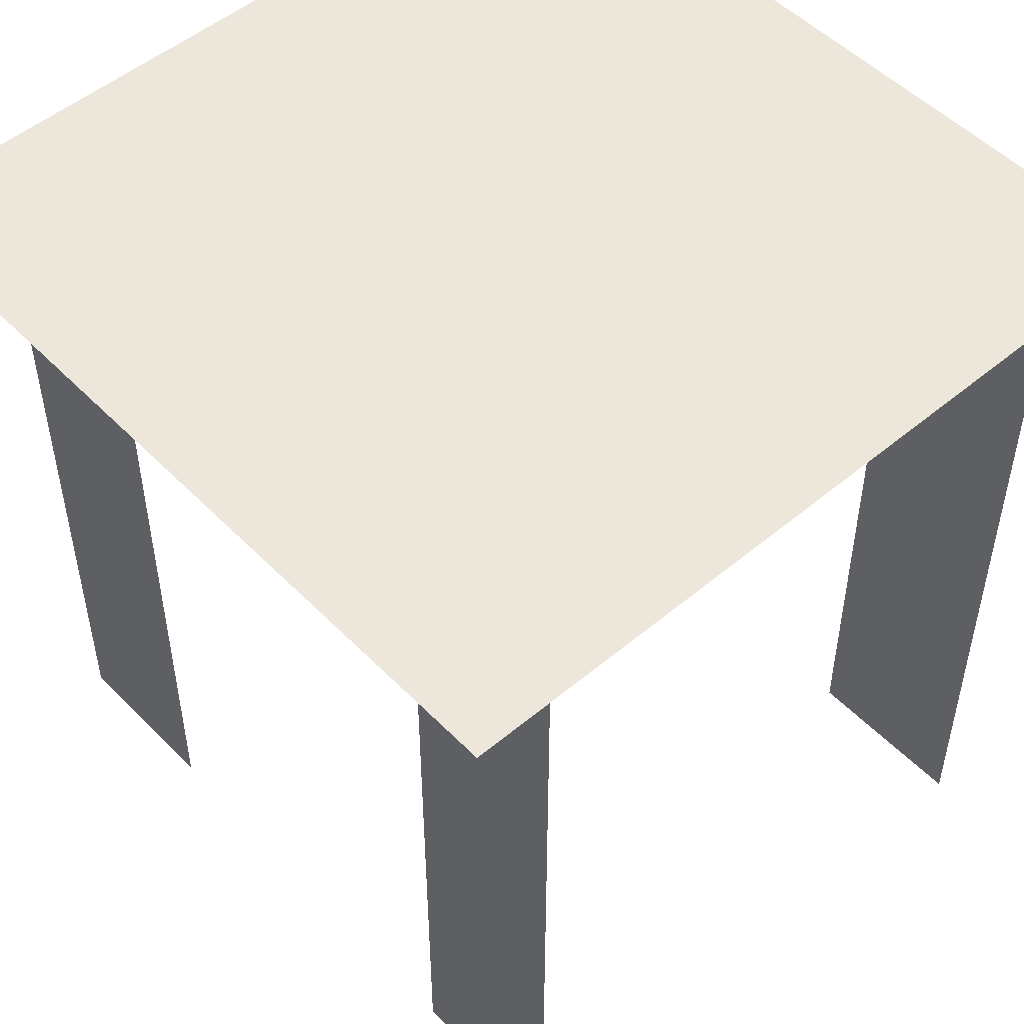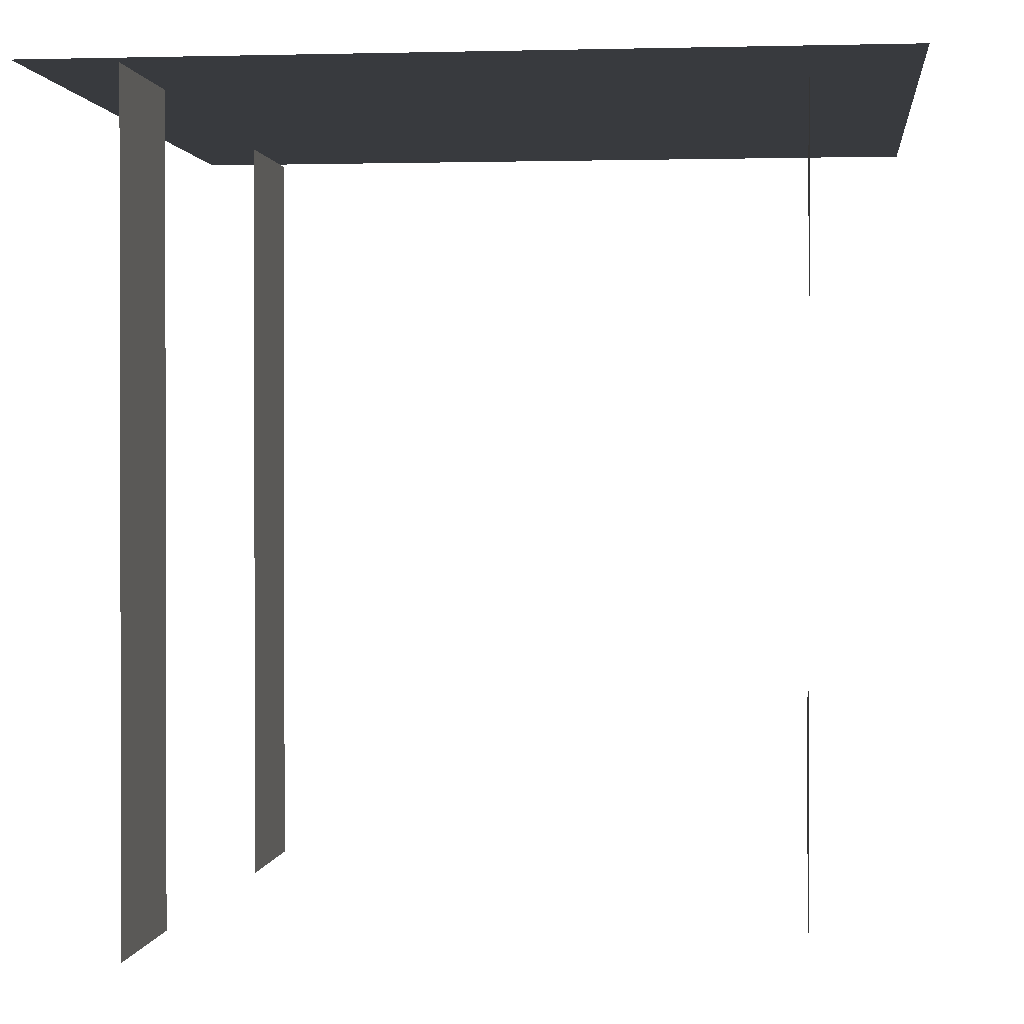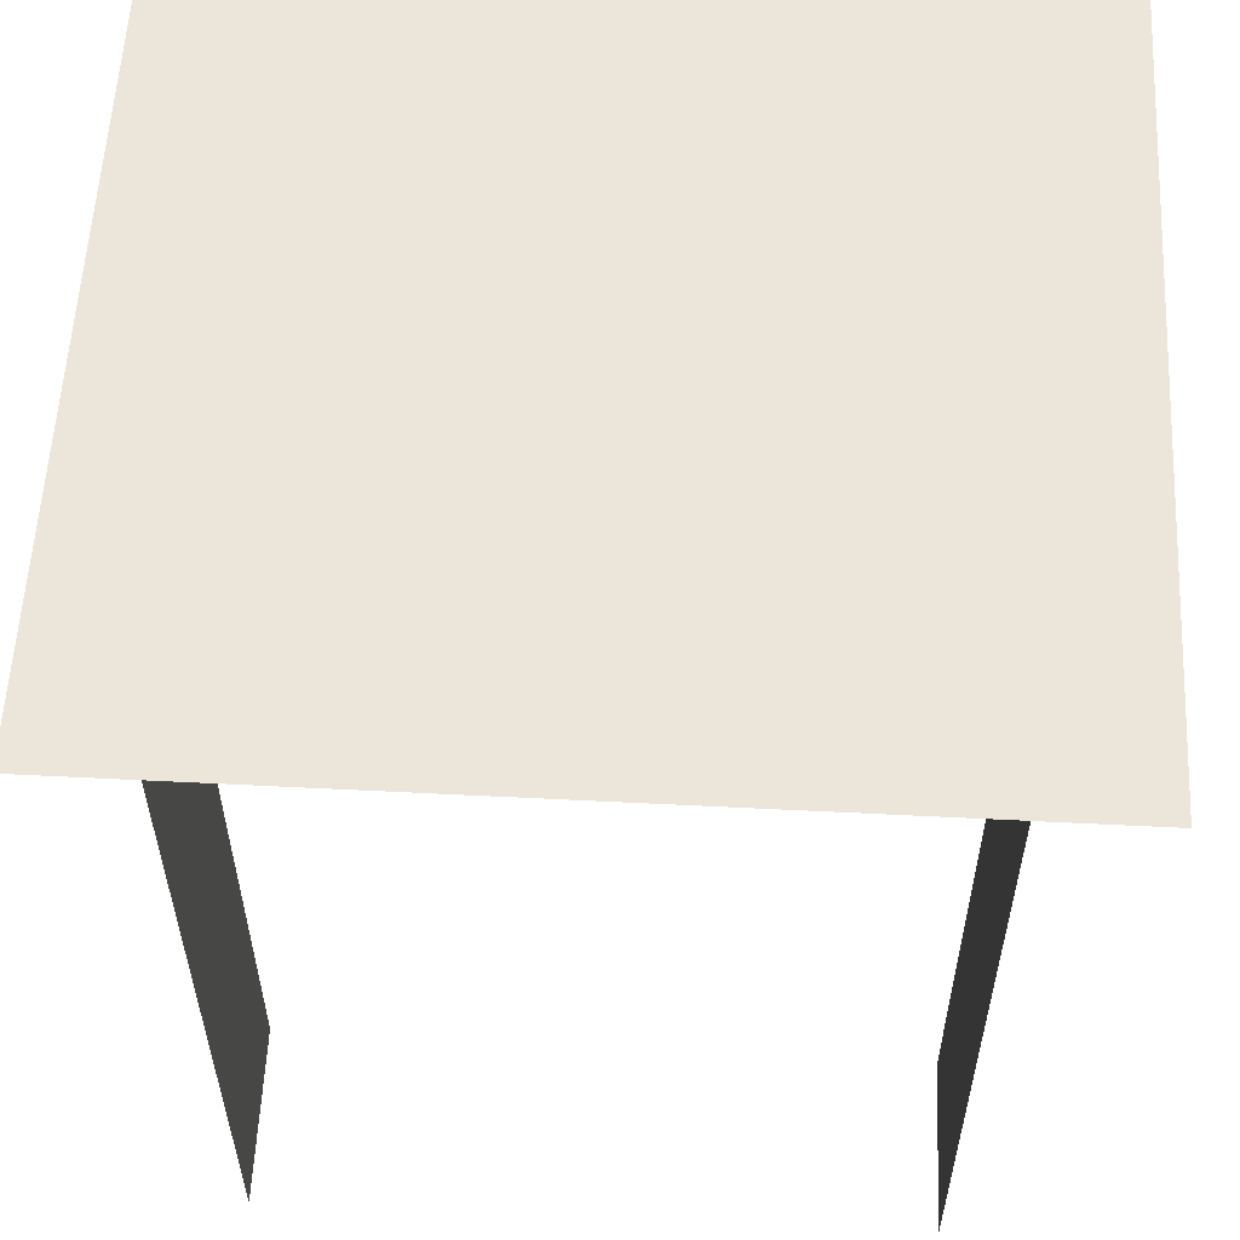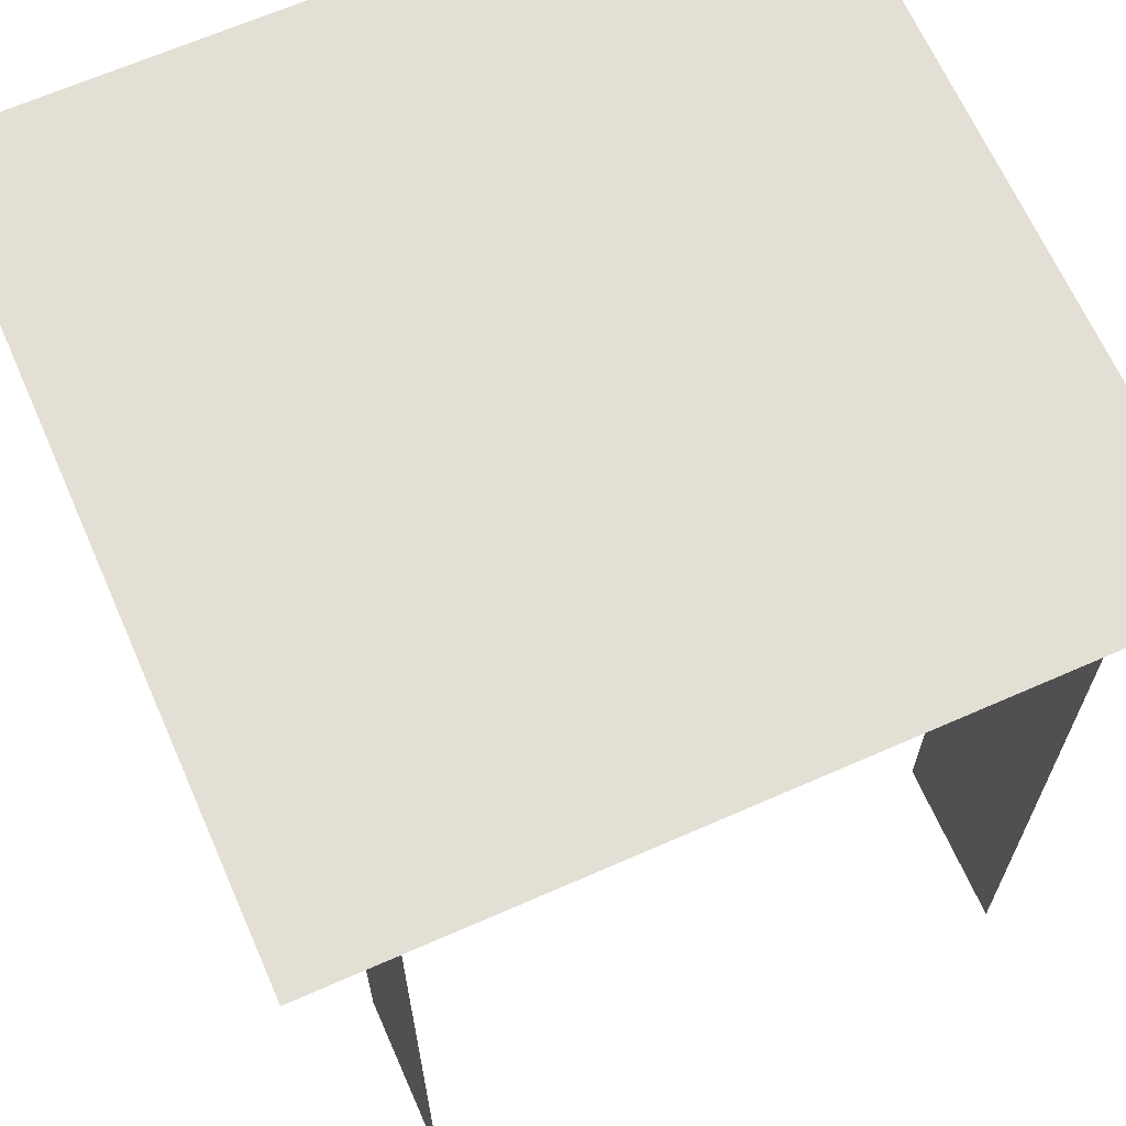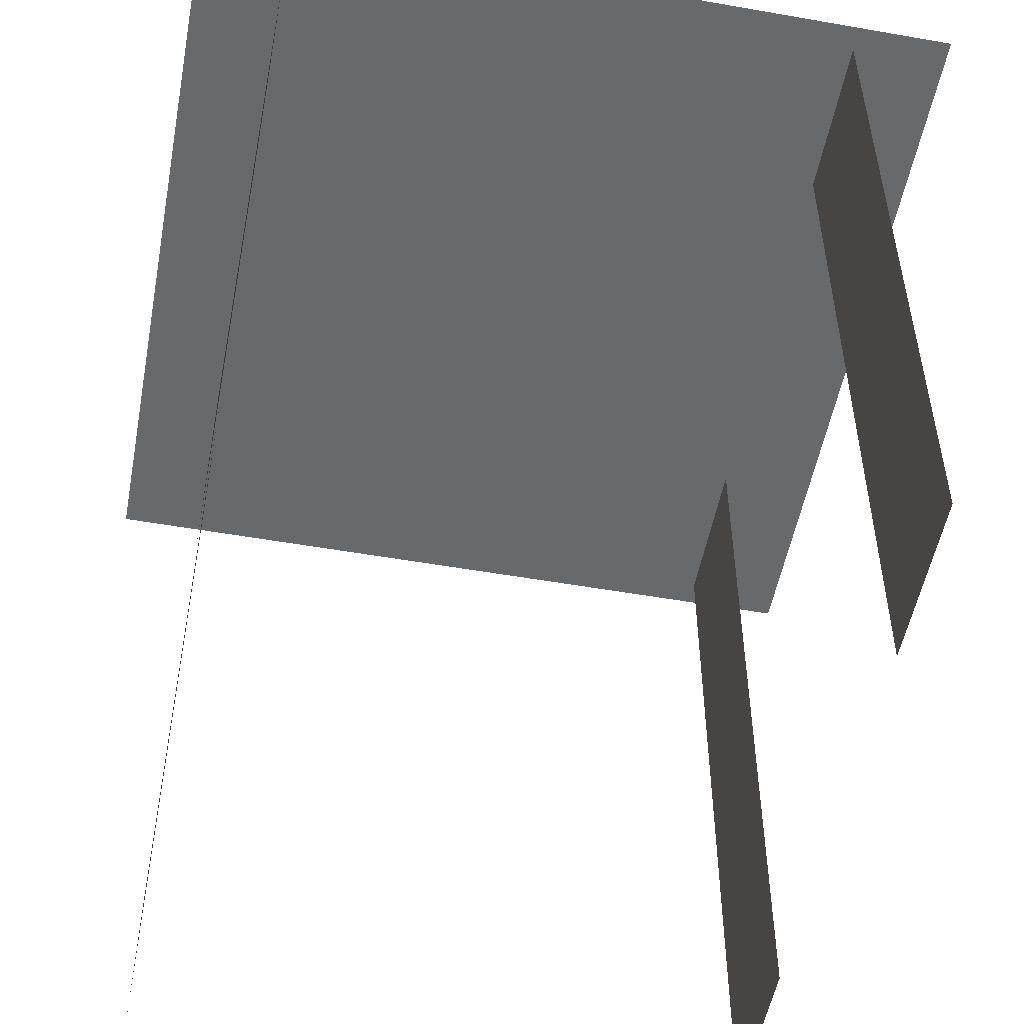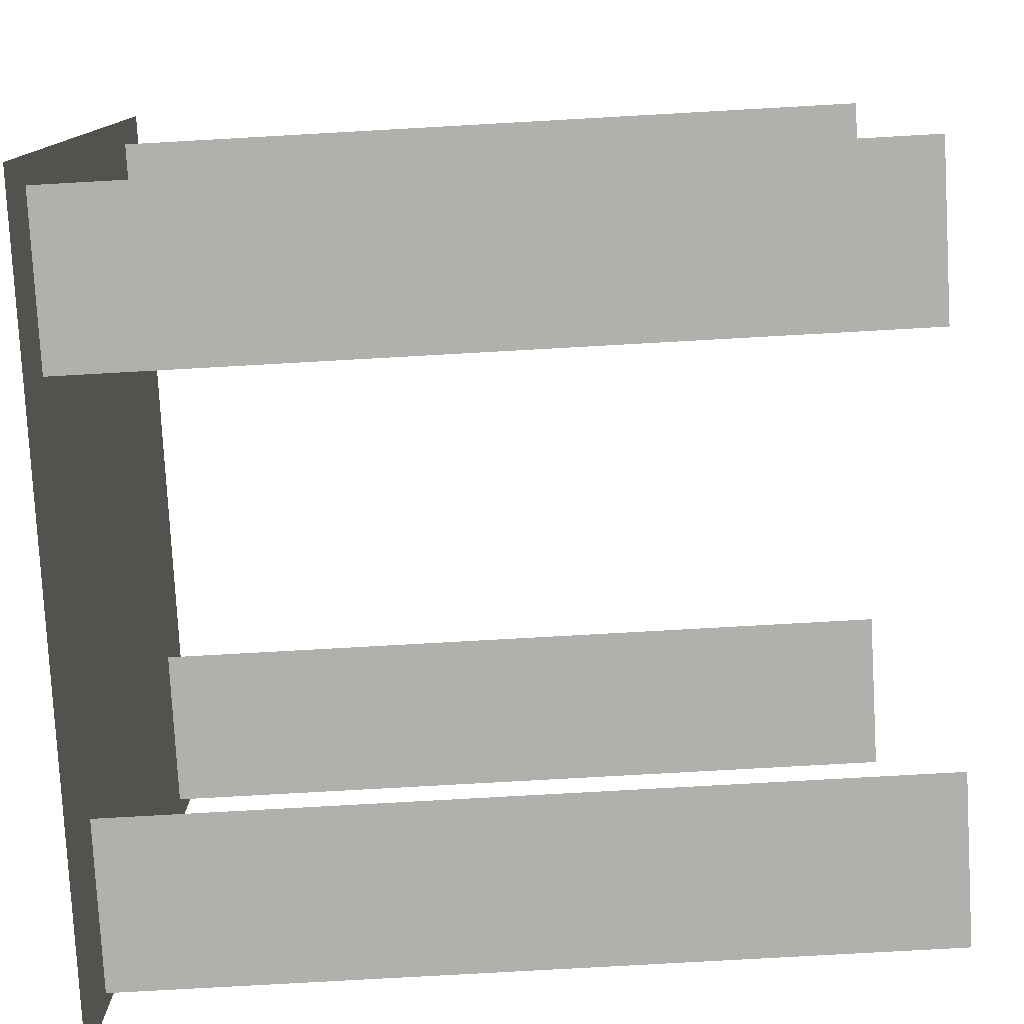
<metadata>
{"format":"obj","ext":"obj","renderer":"f3d","projection":"perspective","resolution":1024,"background":"white","views":[{"elev":51.2,"azim":-132.3,"up":"+Z"},{"elev":0.8,"azim":96.3,"up":"+Z"},{"elev":57.5,"azim":93.0,"up":"+Z"},{"elev":66.3,"azim":-113.8,"up":"+Z"},{"elev":-52.6,"azim":79.3,"up":"+Z"},{"elev":-78.8,"azim":93.2,"up":"+Y"}]}
</metadata>
<code>
o S_TableTop_TableTop
v -1 -1 2
v 1 -1 2
v -1 1 2
v 1 1 2
f 1 2 4 3
o B_TableLeg1_TableLeg1
v -0.935 0.7482 2
v -0.5141 0.7482 2
v -0.935 0.7482 0
v -0.5141 0.7482 0
f 5 6 8 7
o B_TableLeg2_TableLeg2
v 0.5141 0.7482 2
v 0.935 0.7482 2
v 0.5141 0.7482 0
v 0.935 0.7482 0
f 9 10 12 11
o B_TableLeg3_TableLeg3
v 0.5141 -0.7718 2
v 0.935 -0.7718 2
v 0.5141 -0.7718 0
v 0.935 -0.7718 0
f 13 14 16 15
o B_TableLeg4_TableLeg4
v -0.9272 -0.7718 1.984
v -0.5062 -0.7718 1.984
v -0.9272 -0.7718 -0.01575
v -0.5062 -0.7718 -0.01575
f 17 18 20 19

</code>
